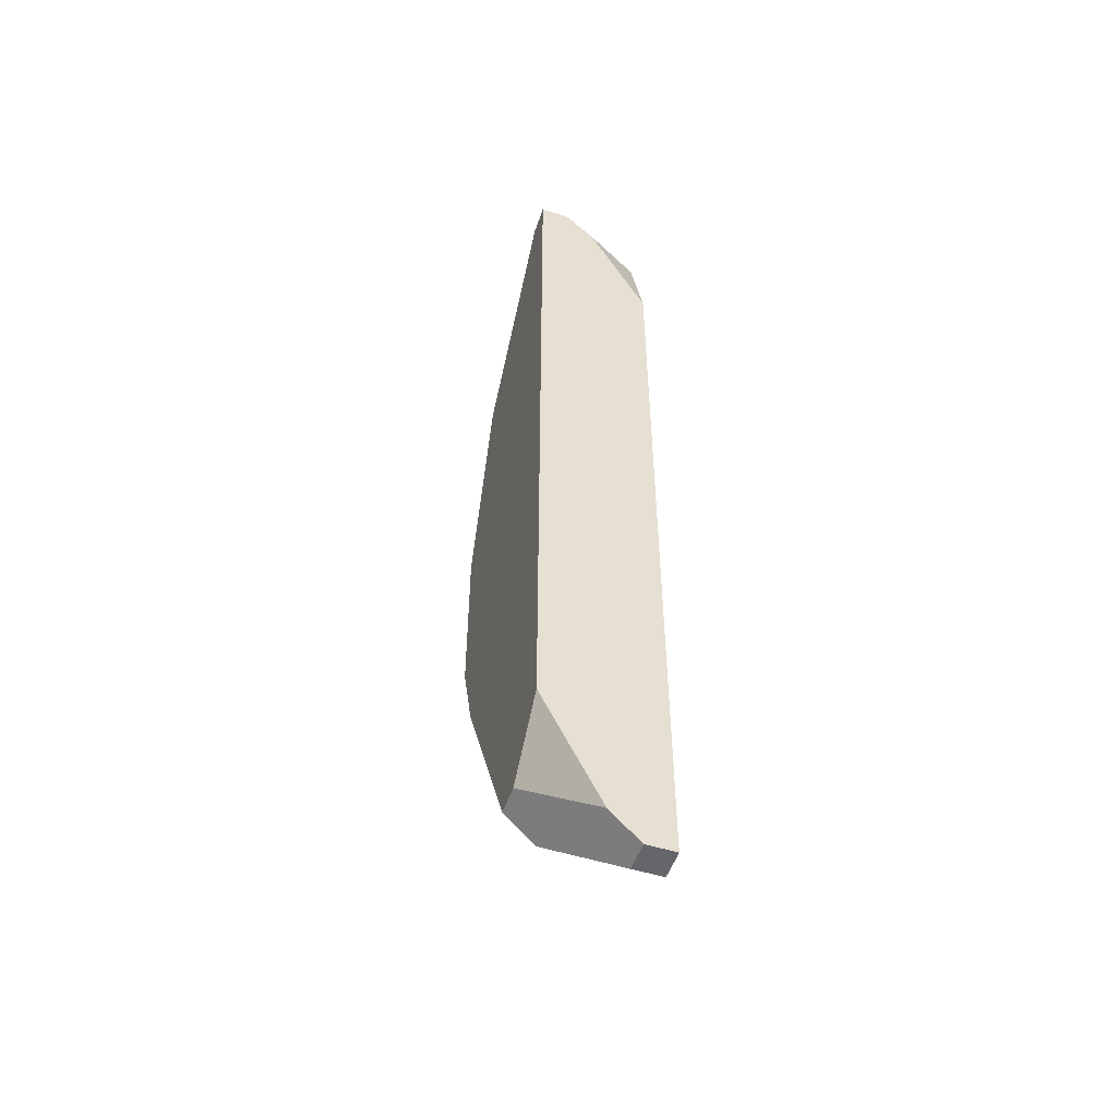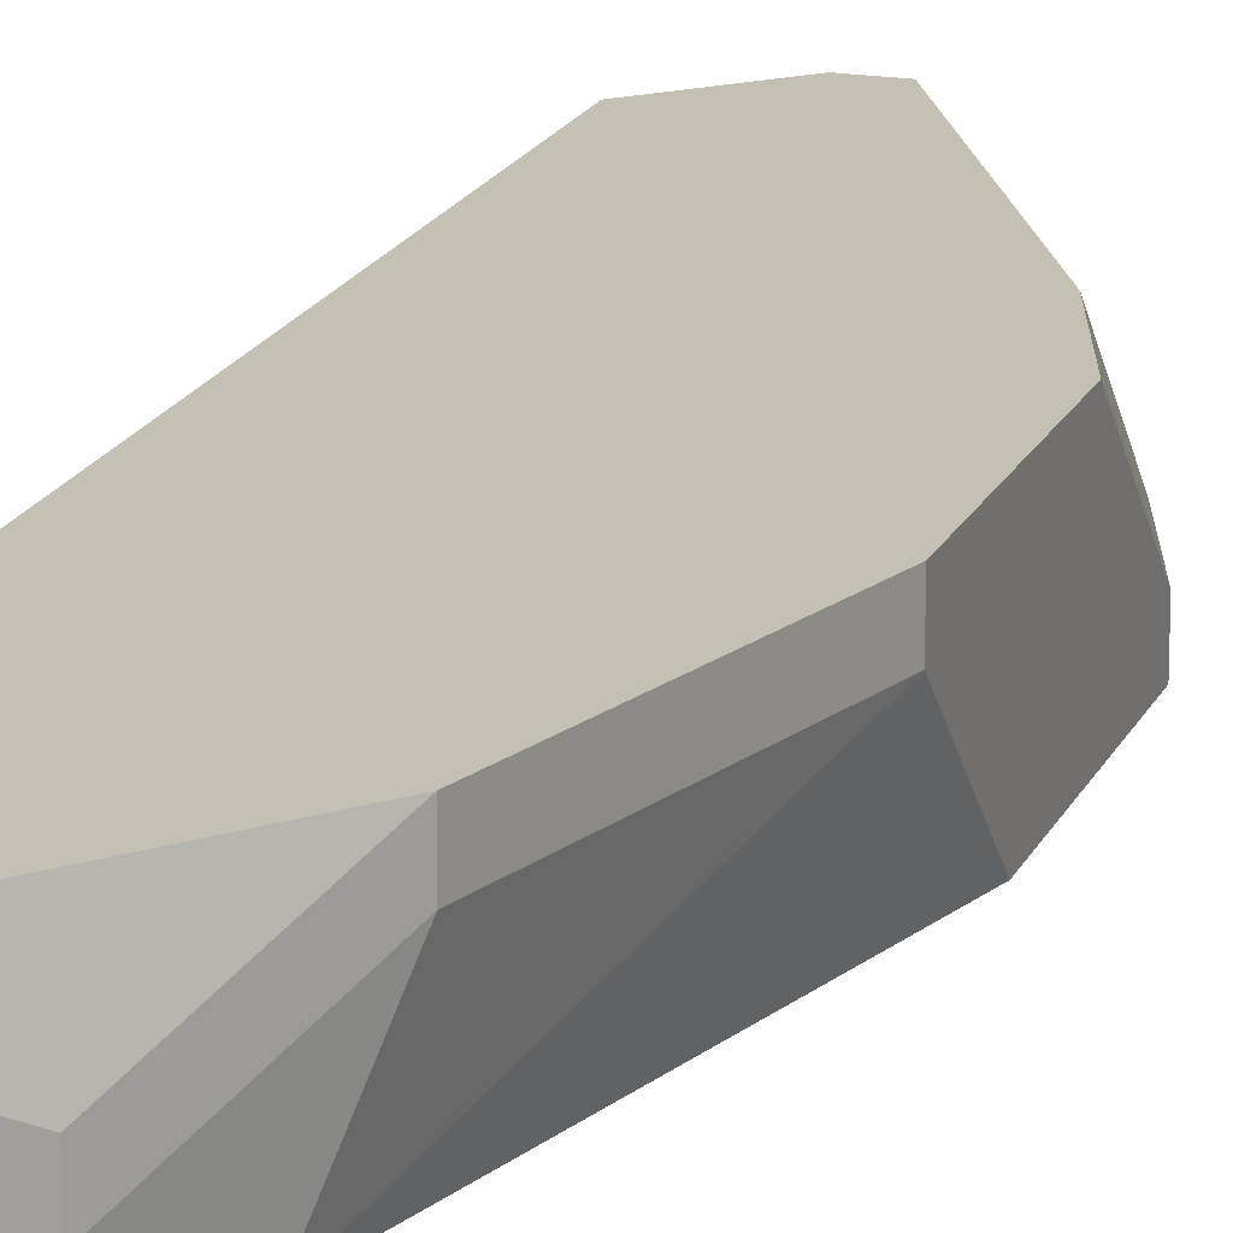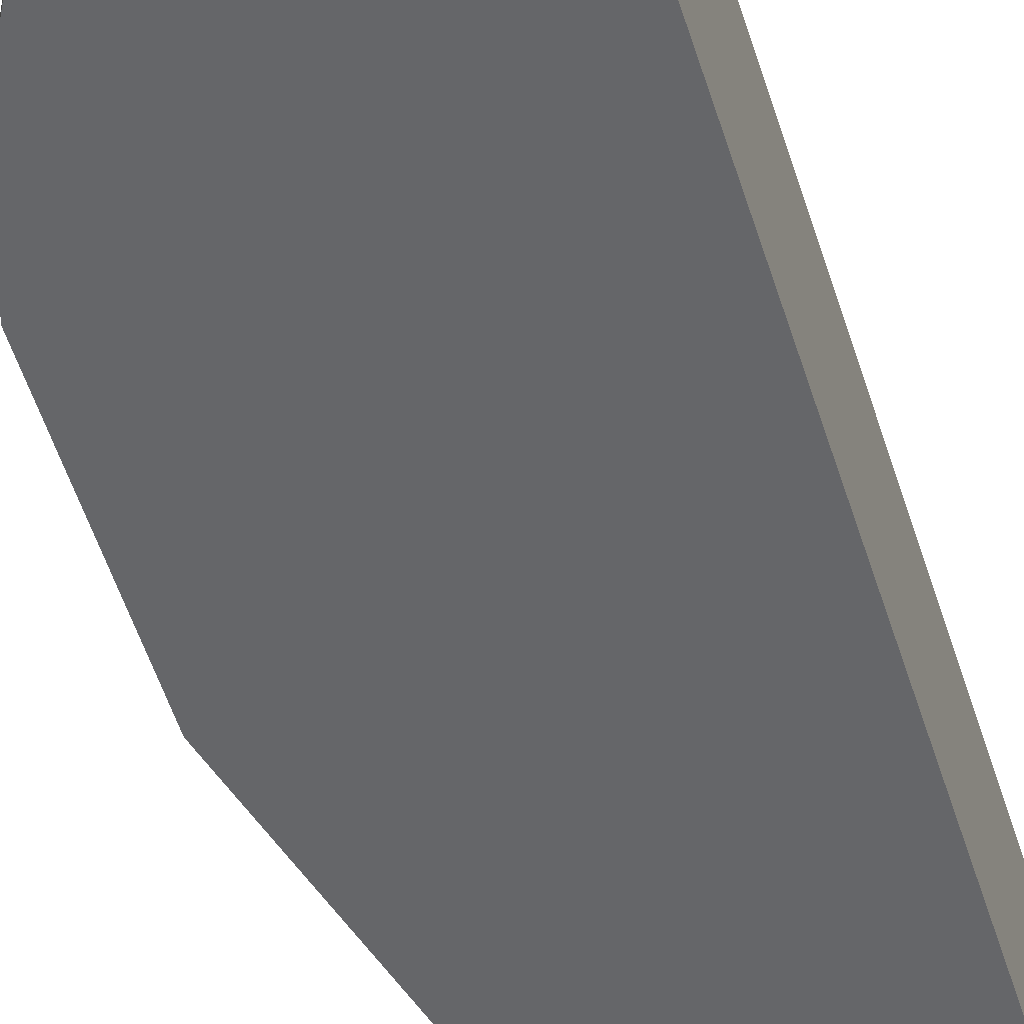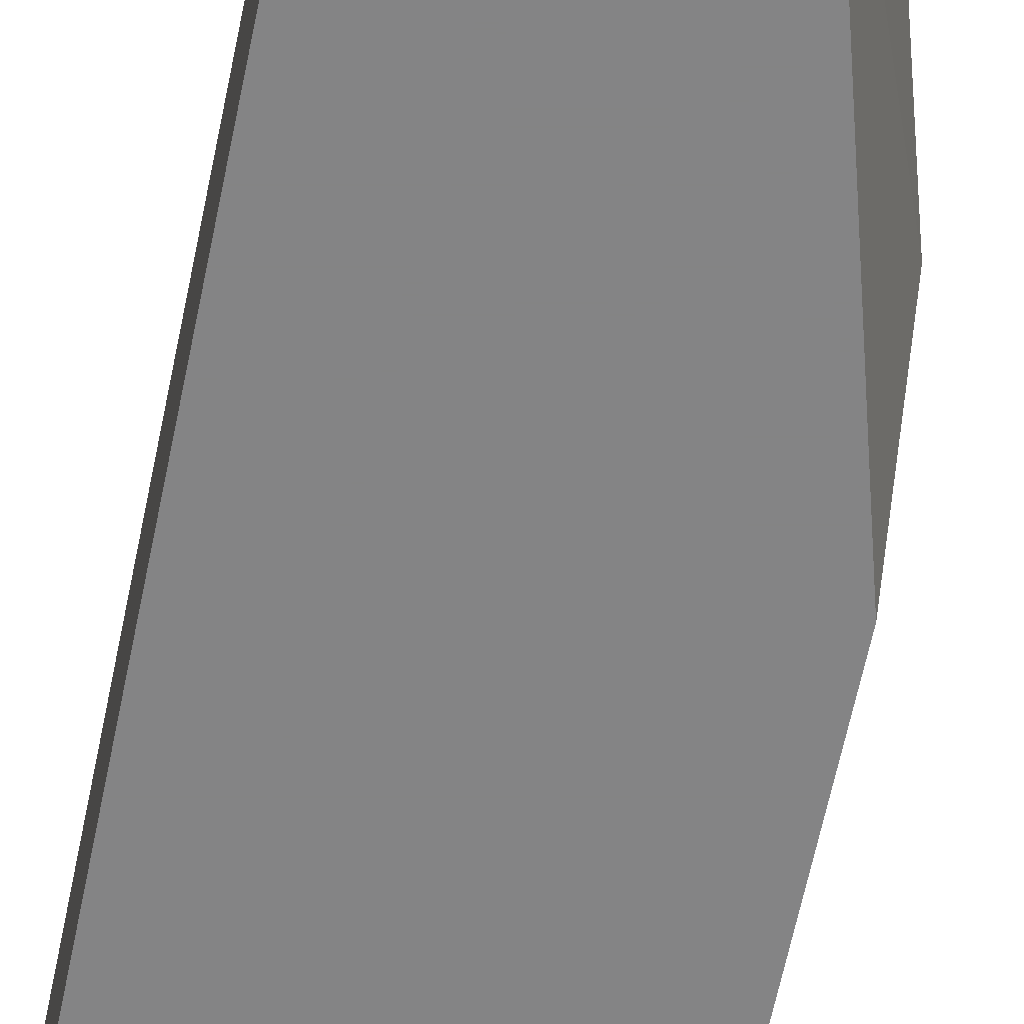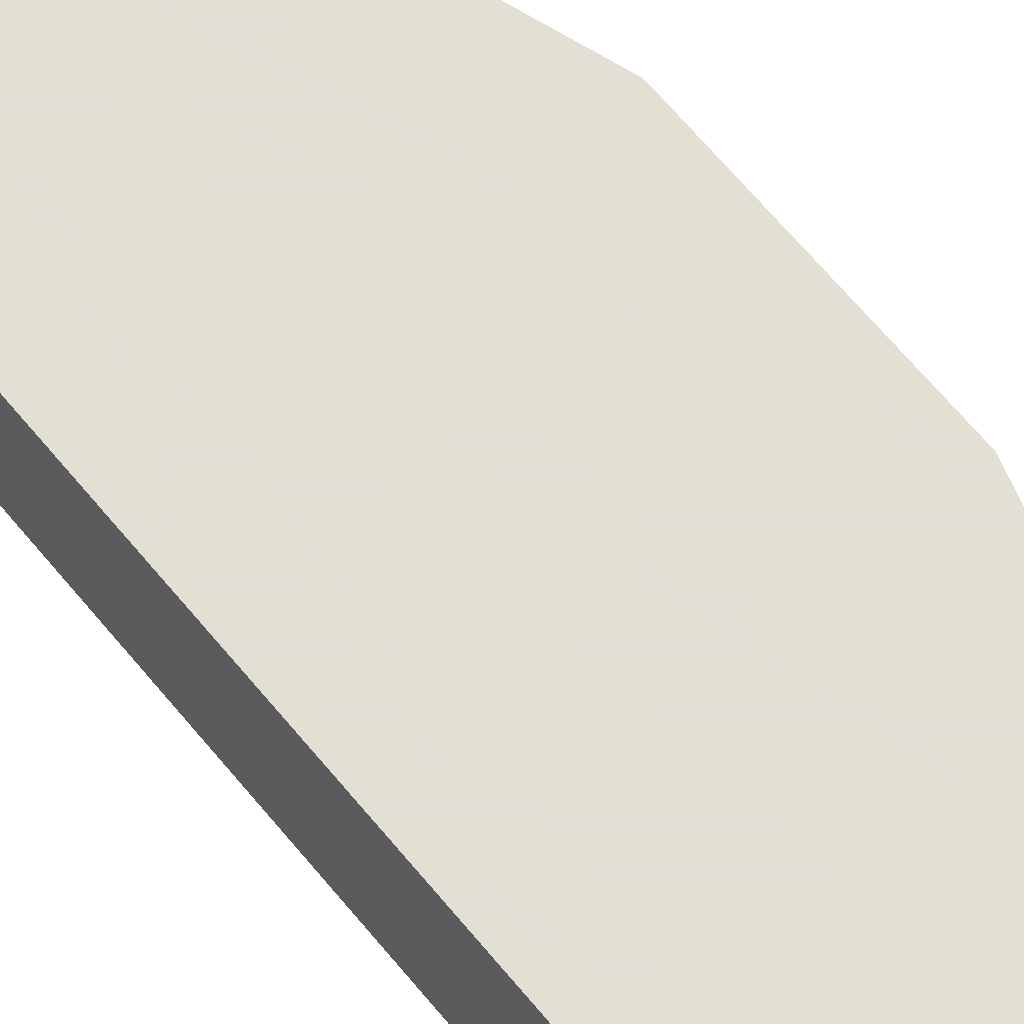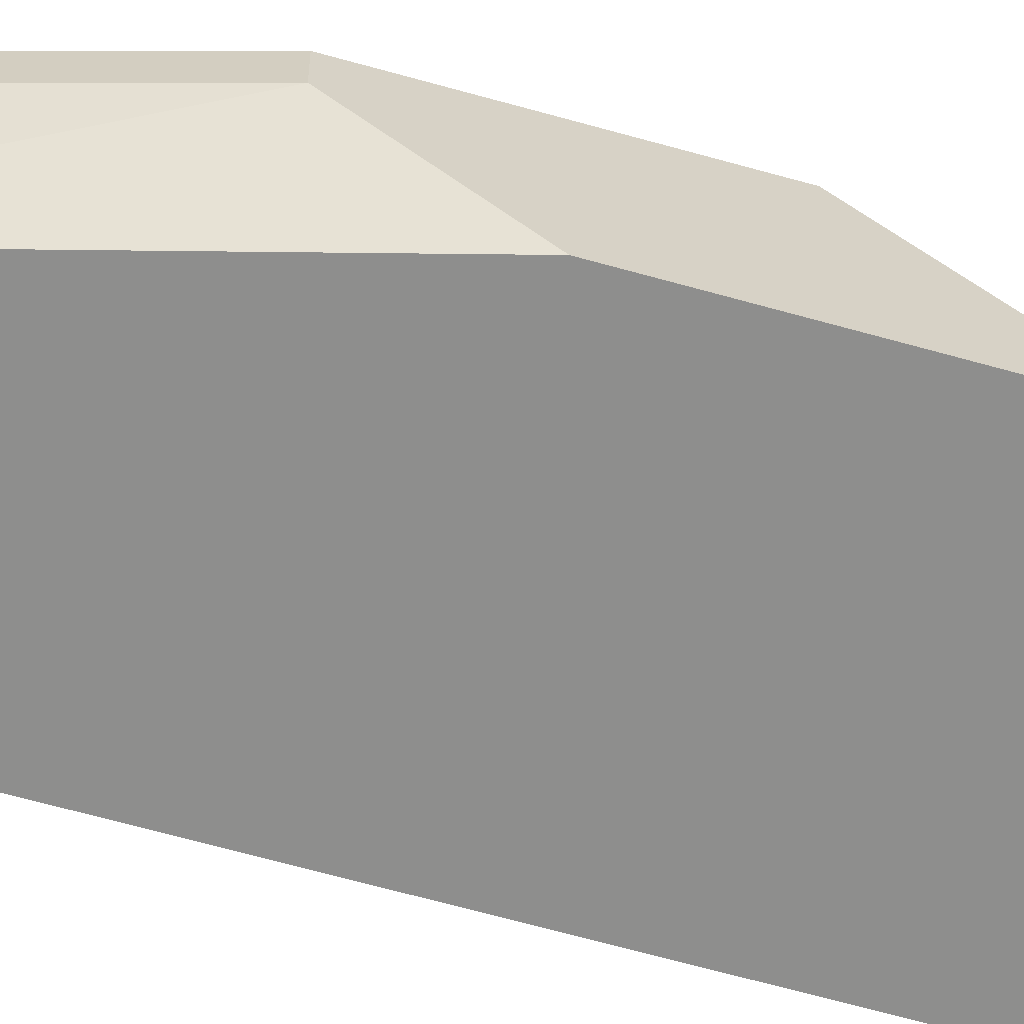
<metadata>
{"format":"obj","ext":"obj","renderer":"f3d","projection":"perspective","resolution":1024,"background":"white","views":[{"elev":-51.8,"azim":71.3,"up":"+Y"},{"elev":18.0,"azim":-161.6,"up":"+Z"},{"elev":-51.9,"azim":16.9,"up":"+Z"},{"elev":-61.5,"azim":168.6,"up":"+Z"},{"elev":66.3,"azim":140.4,"up":"+Z"},{"elev":-64.8,"azim":-105.9,"up":"+Z"}]}
</metadata>
<code>
v -0.03839 -0.009237 -0.0009895
v -0.02593 0.02993 0.006131
v -0.02415 0.02993 0.006131
v -0.02593 0.02993 0.004351
v -0.03839 -0.009237 0.0007906
v -0.02415 0.02993 0.004351
v -0.02415 0.02815 0.002571
v -0.02415 0.02103 -0.0009895
v -0.02415 -0.01992 0.006131
v -0.02415 -0.02704 0.002571
v -0.02415 -0.02882 0.0007906
v -0.02593 -0.02882 0.0007906
v -0.02415 -0.02882 -0.0009895
v -0.02593 -0.02882 -0.0009895
v -0.02771 0.02815 -0.0009895
v -0.02593 0.02815 -0.0009895
v -0.02949 0.02637 -0.0009895
v -0.02771 -0.02348 0.006131
v -0.02949 -0.02348 0.006131
v -0.02949 -0.02526 0.004351
v -0.03127 0.02459 0.002571
v -0.03127 0.02459 0.0007906
v -0.03127 -0.02348 0.002571
v -0.03127 -0.02348 0.0007906
v -0.03305 0.02103 -0.0009895
v -0.03483 0.01925 0.006131
v -0.03483 0.01925 0.004351
v -0.03483 -0.01814 0.0007906
v -0.03839 -0.003896 0.006131
v -0.03483 -0.01814 -0.0009895
v -0.03661 -0.009237 0.006131
v -0.03661 -0.01458 0.0007906
v -0.03661 -0.01458 -0.0009895
v -0.03839 0.006785 0.006131
v -0.03839 0.006785 0.004351
v -0.03839 0.001444 -0.0009895
f 7 8 16
f 6 7 16
f 6 16 15
f 6 15 4
f 11 13 8
f 11 8 7
f 11 7 6
f 11 6 3
f 11 3 9
f 11 9 10
f 22 4 15
f 35 25 36
f 1 33 32
f 1 32 5
f 29 5 32
f 29 32 31
f 29 34 35
f 29 35 36
f 29 36 1
f 29 1 5
f 2 3 6
f 2 6 4
f 2 4 22
f 2 22 21
f 2 21 26
f 27 26 21
f 27 21 22
f 27 22 25
f 27 25 35
f 27 35 34
f 27 34 26
f 24 30 14
f 20 19 31
f 20 31 32
f 20 23 24
f 20 24 14
f 18 19 20
f 18 20 10
f 18 10 9
f 18 9 3
f 18 3 2
f 18 2 26
f 18 26 34
f 18 34 29
f 18 29 31
f 18 31 19
f 28 32 33
f 28 33 30
f 28 30 24
f 28 24 23
f 28 23 20
f 28 20 32
f 17 22 15
f 17 15 16
f 17 16 8
f 17 8 13
f 17 13 14
f 17 14 30
f 17 30 33
f 17 33 1
f 17 1 36
f 17 36 25
f 17 25 22
f 12 20 14
f 12 14 13
f 12 13 11
f 12 11 10
f 12 10 20

</code>
